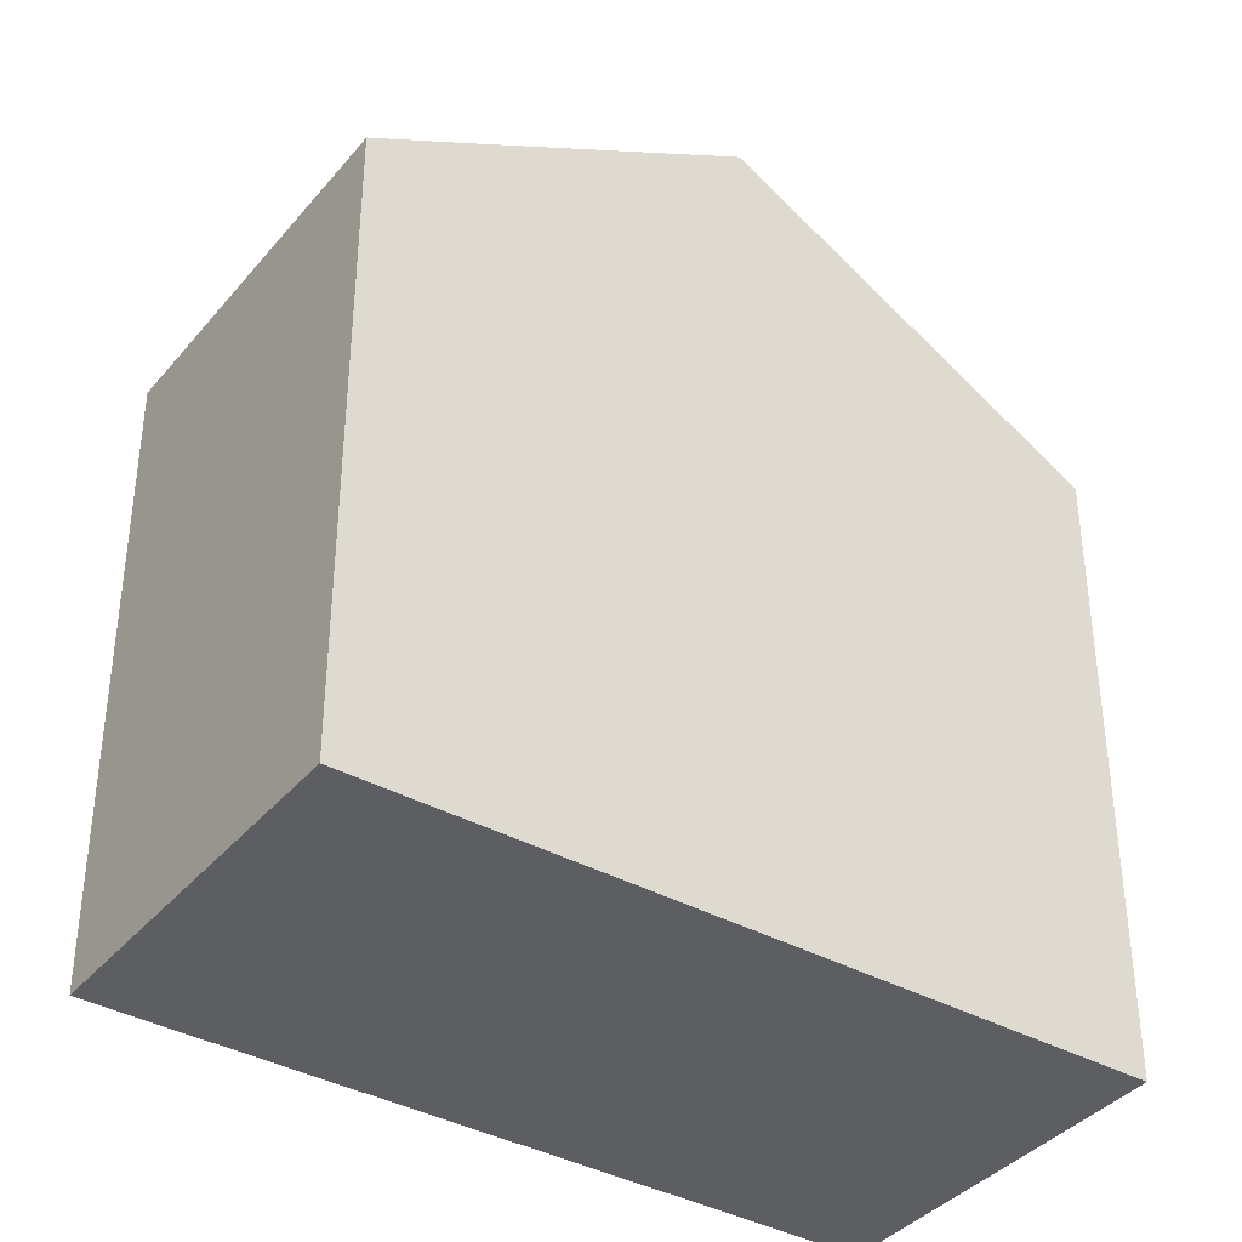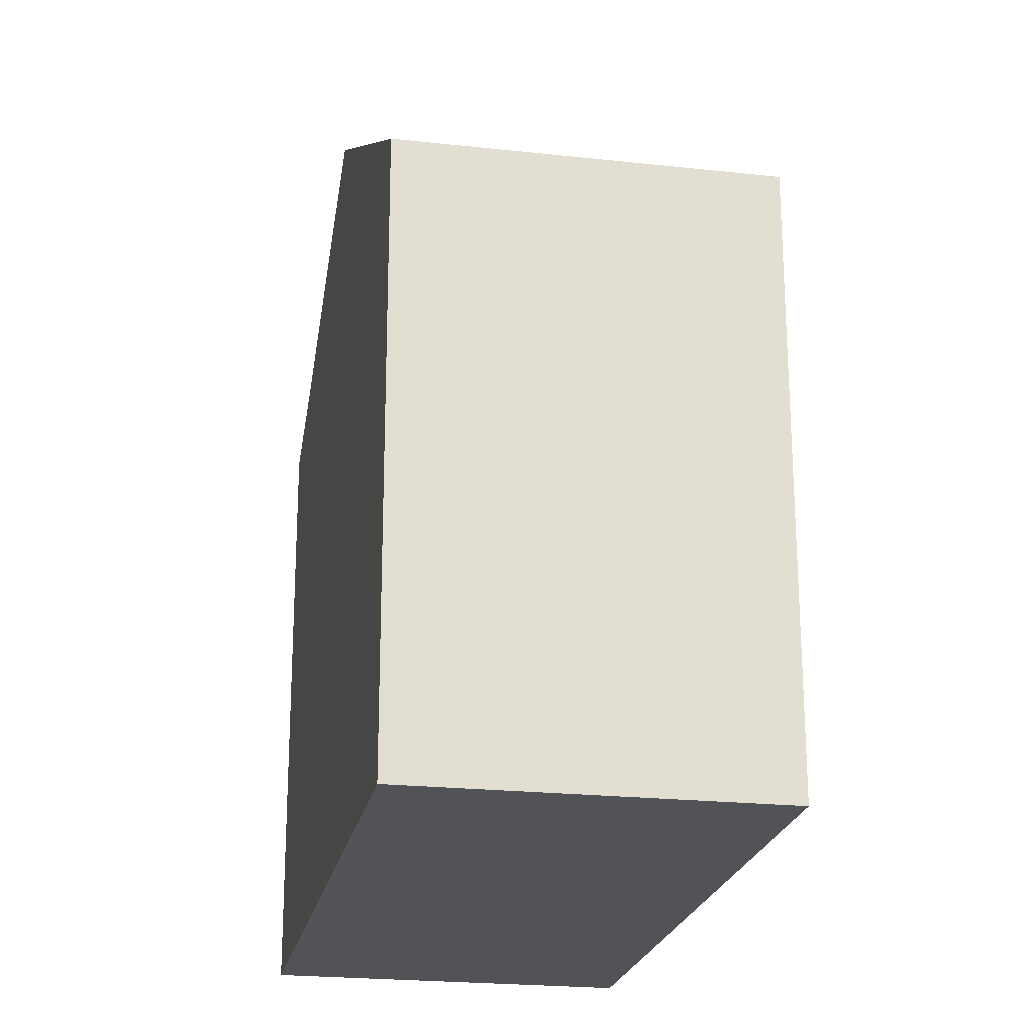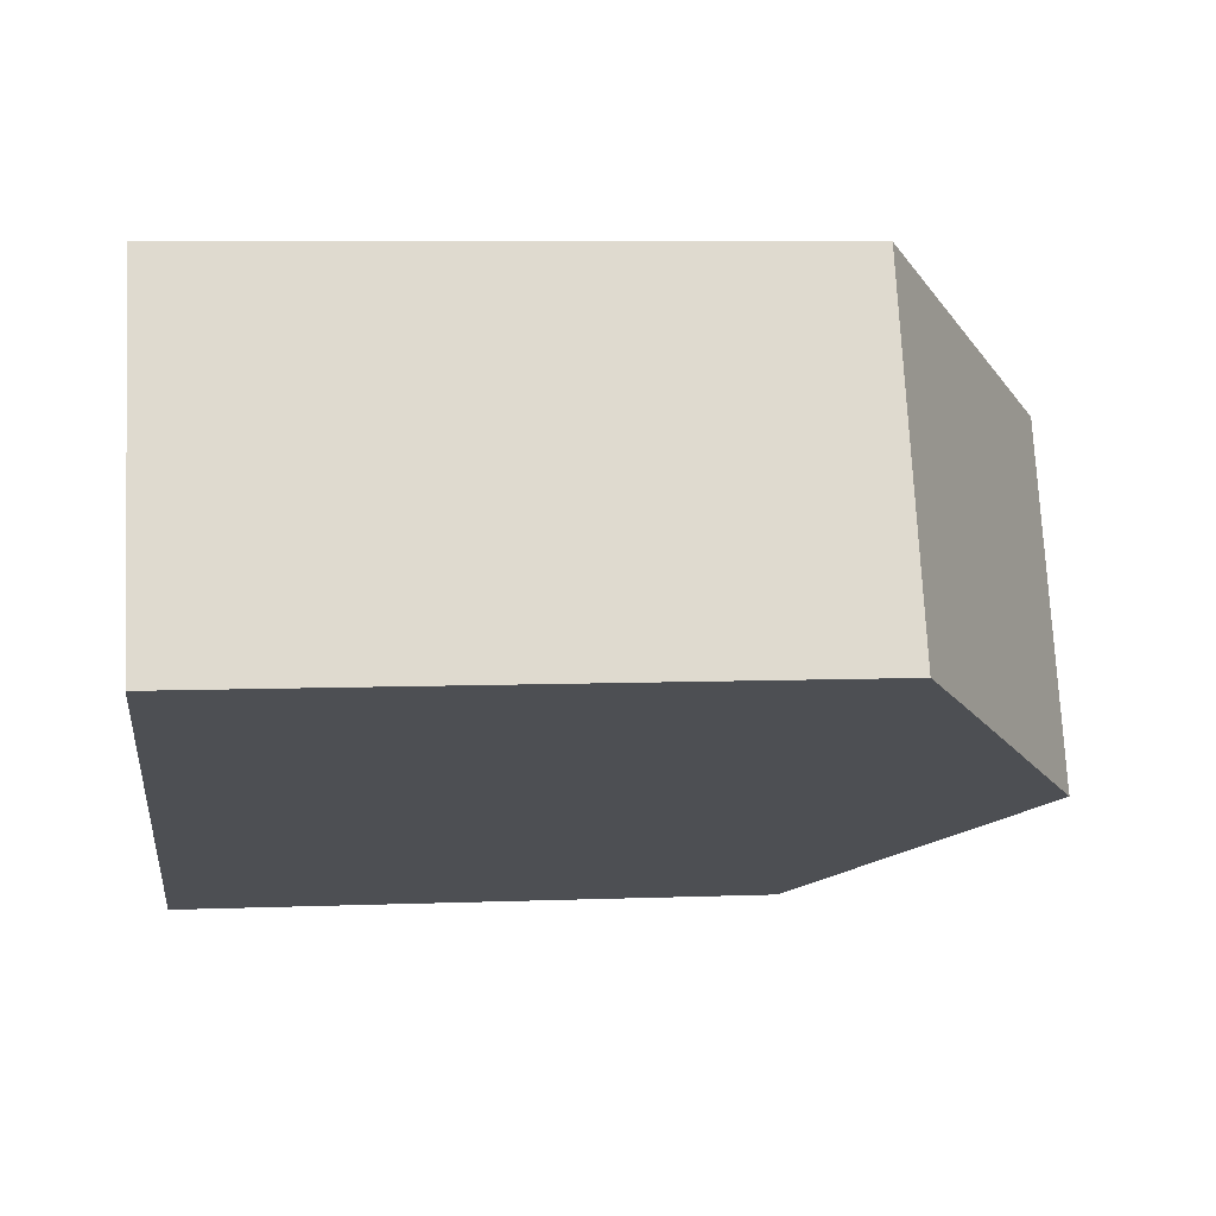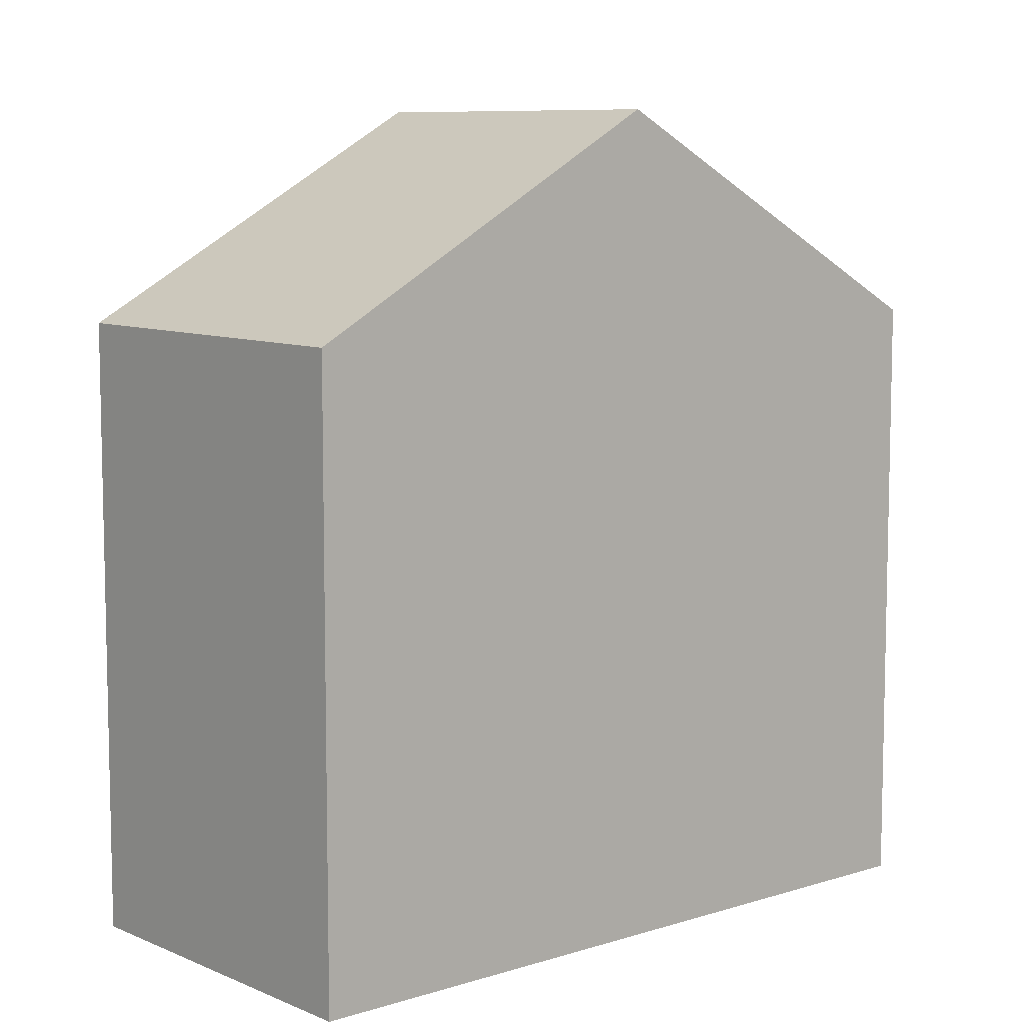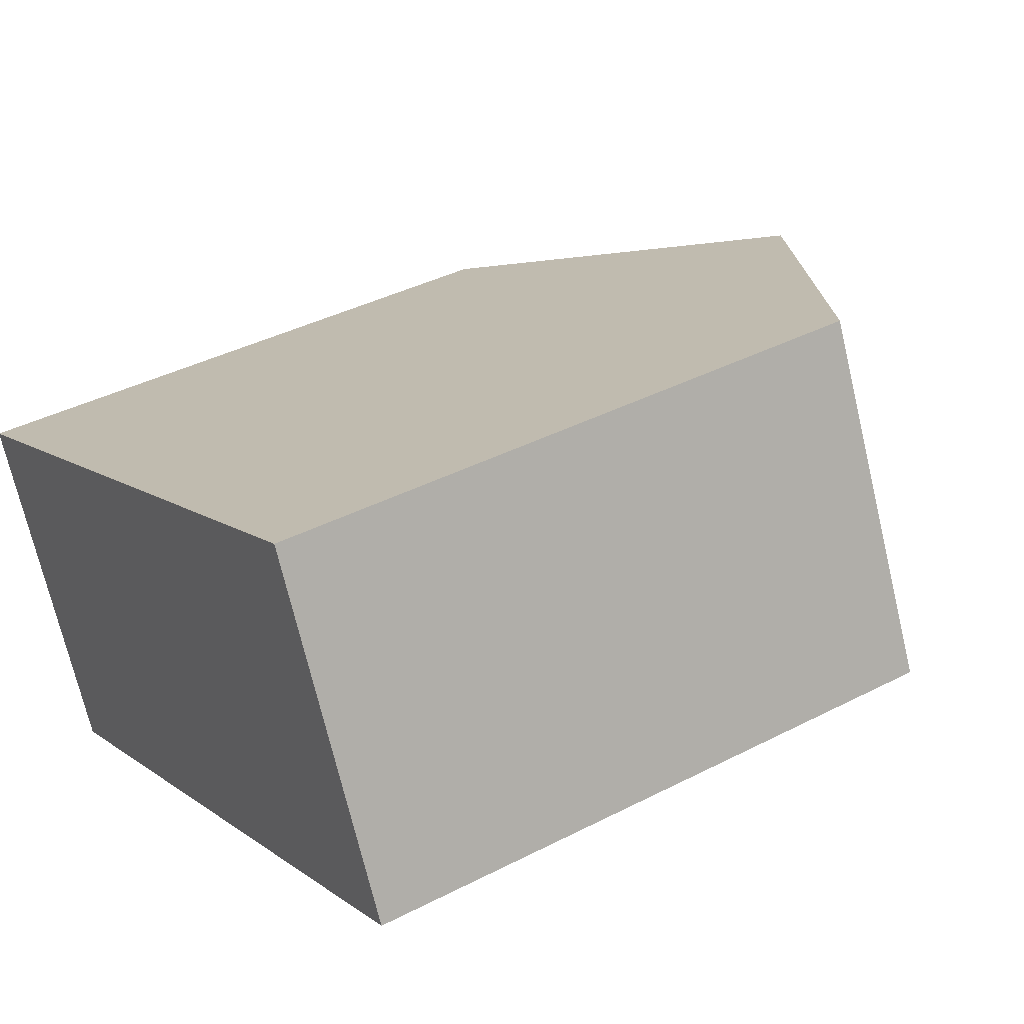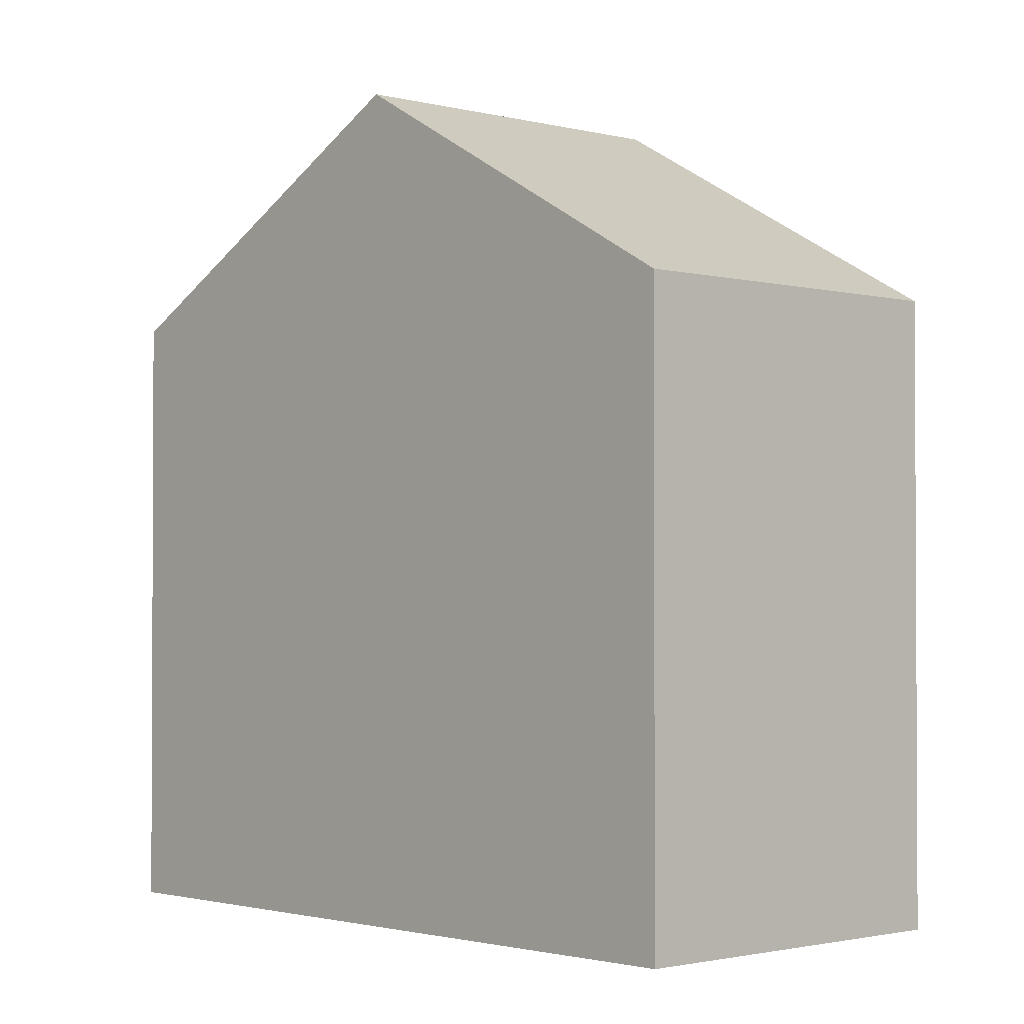
<metadata>
{"format":"obj","ext":"obj","renderer":"f3d","projection":"perspective","resolution":1024,"background":"white","views":[{"elev":-38.0,"azim":119.8,"up":"+Y"},{"elev":-22.5,"azim":-126.0,"up":"+Y"},{"elev":6.8,"azim":83.5,"up":"+Z"},{"elev":8.4,"azim":-66.1,"up":"+Y"},{"elev":39.2,"azim":57.2,"up":"+Z"},{"elev":-1.7,"azim":21.7,"up":"+Y"}]}
</metadata>
<code>
v  4.715 11.28 2.215
v  10.55 9.049 -0.65
v  6.872 11.28 -2.379
v  9.43 8.419 4.43
v  11.59 8.419 -0.17
v  2.19 8.438 -4.58
v  0 8.418 5.155e-16
v  2.19 2.804e-16 -4.58
v  11.59 1.041e-17 -0.17
v  10.55 3.98e-17 -0.65
v  6.872 1.457e-16 -2.379
v  0 0 0
v  4.715 -1.356e-16 2.215
v  9.43 -2.713e-16 4.43
g defaultobject
f 1 2 3
f 2 1 4
f 2 4 5
f 6 1 3
f 1 6 7
f 2 6 3
f 6 2 5
f 6 5 8
f 8 5 9
f 8 9 10
f 8 10 11
f 8 7 6
f 7 8 12
f 12 1 7
f 1 12 4
f 4 12 13
f 4 13 14
f 14 5 4
f 5 14 9
f 11 12 8
f 12 11 10
f 12 10 9
f 12 9 14
f 12 14 13

</code>
